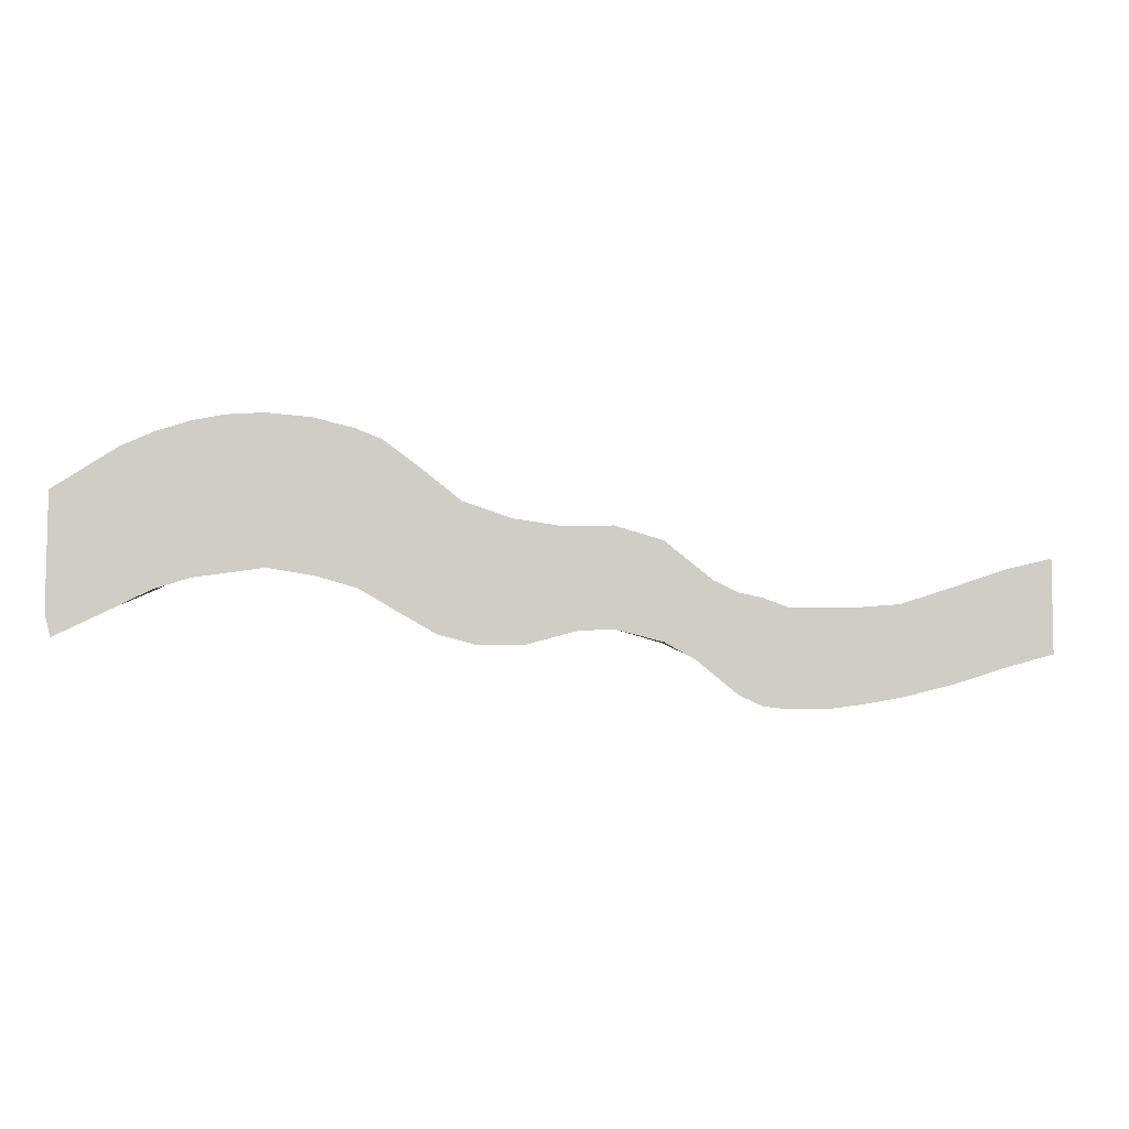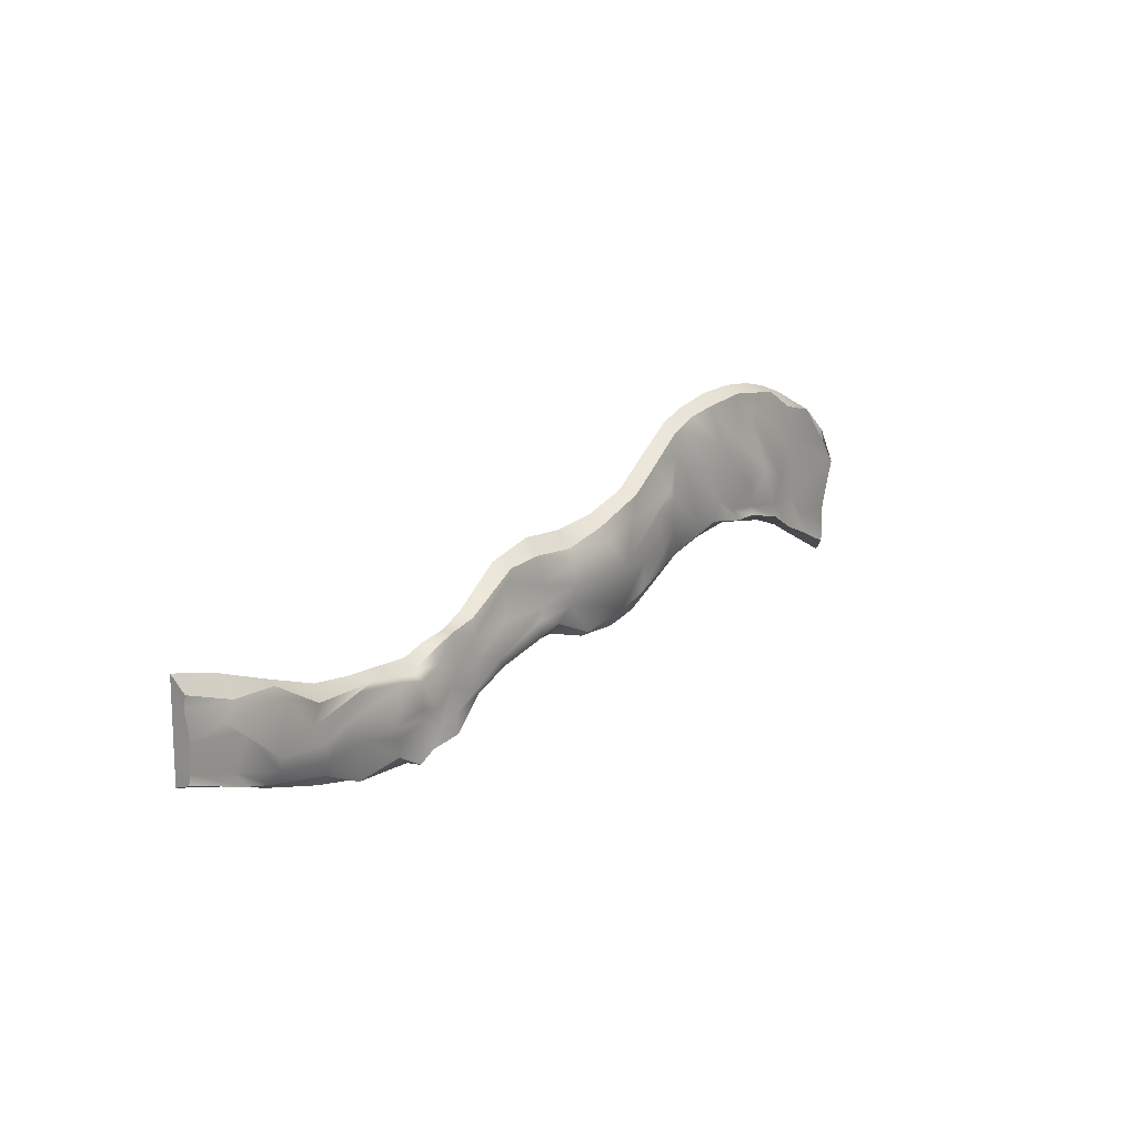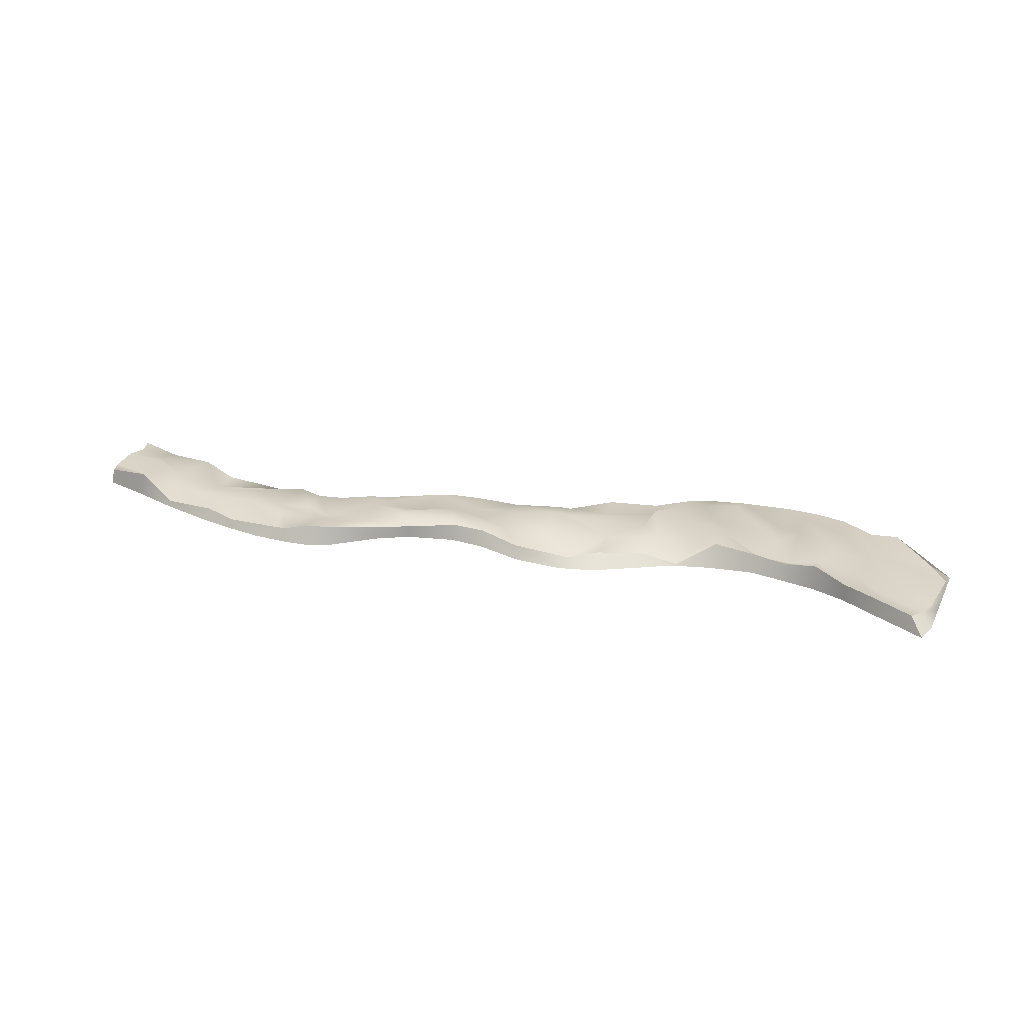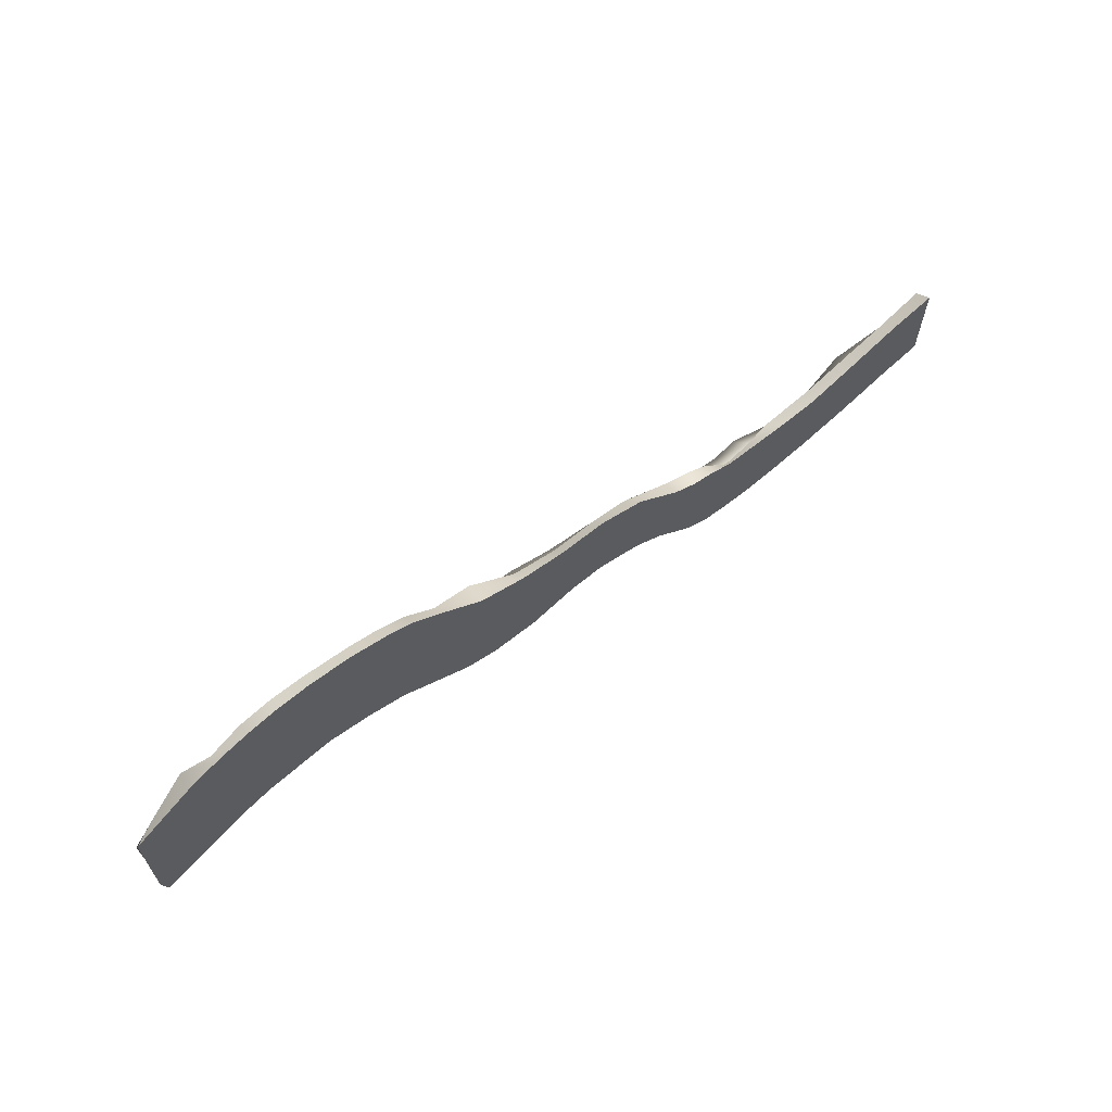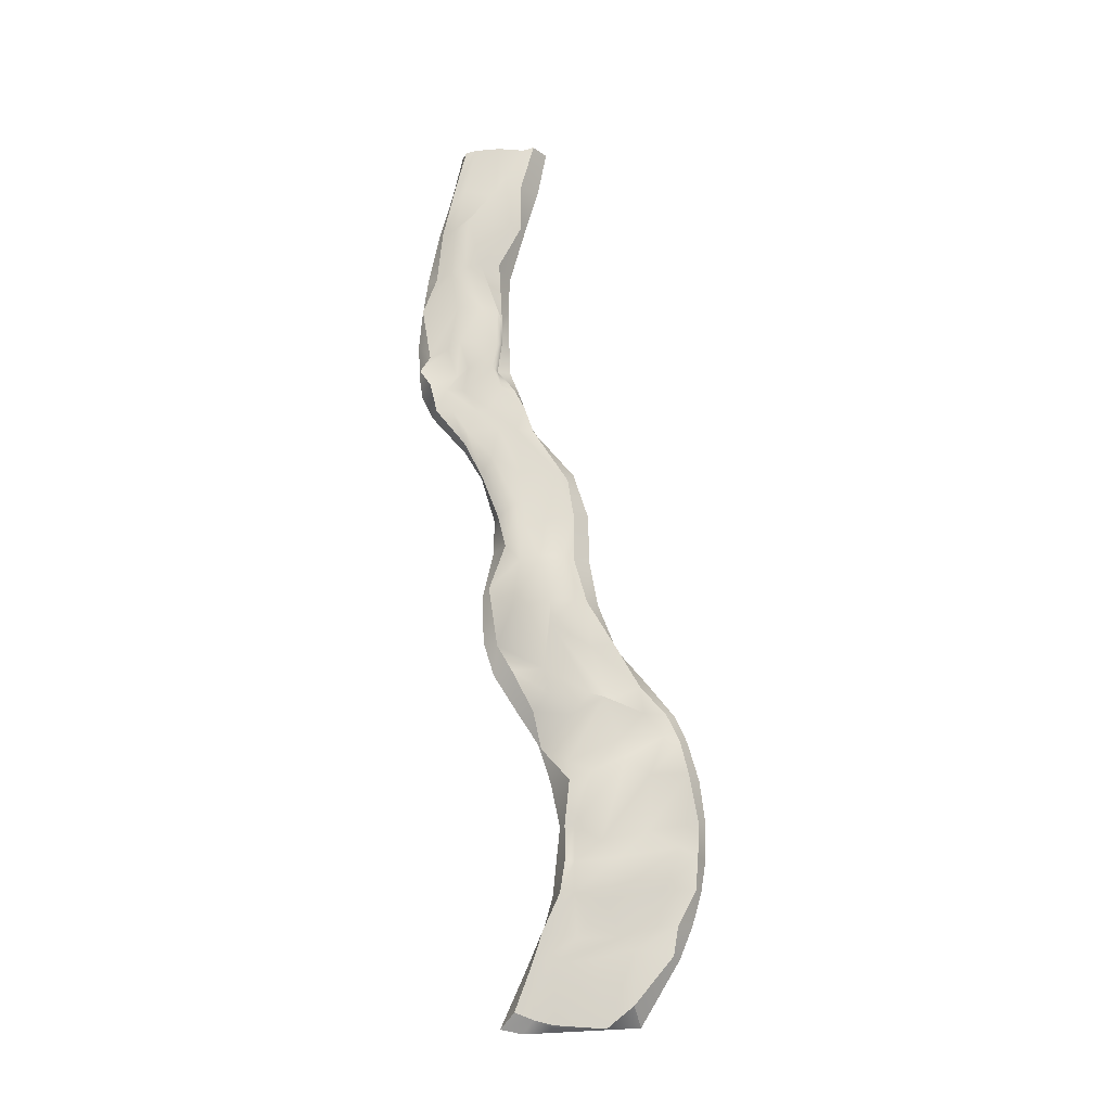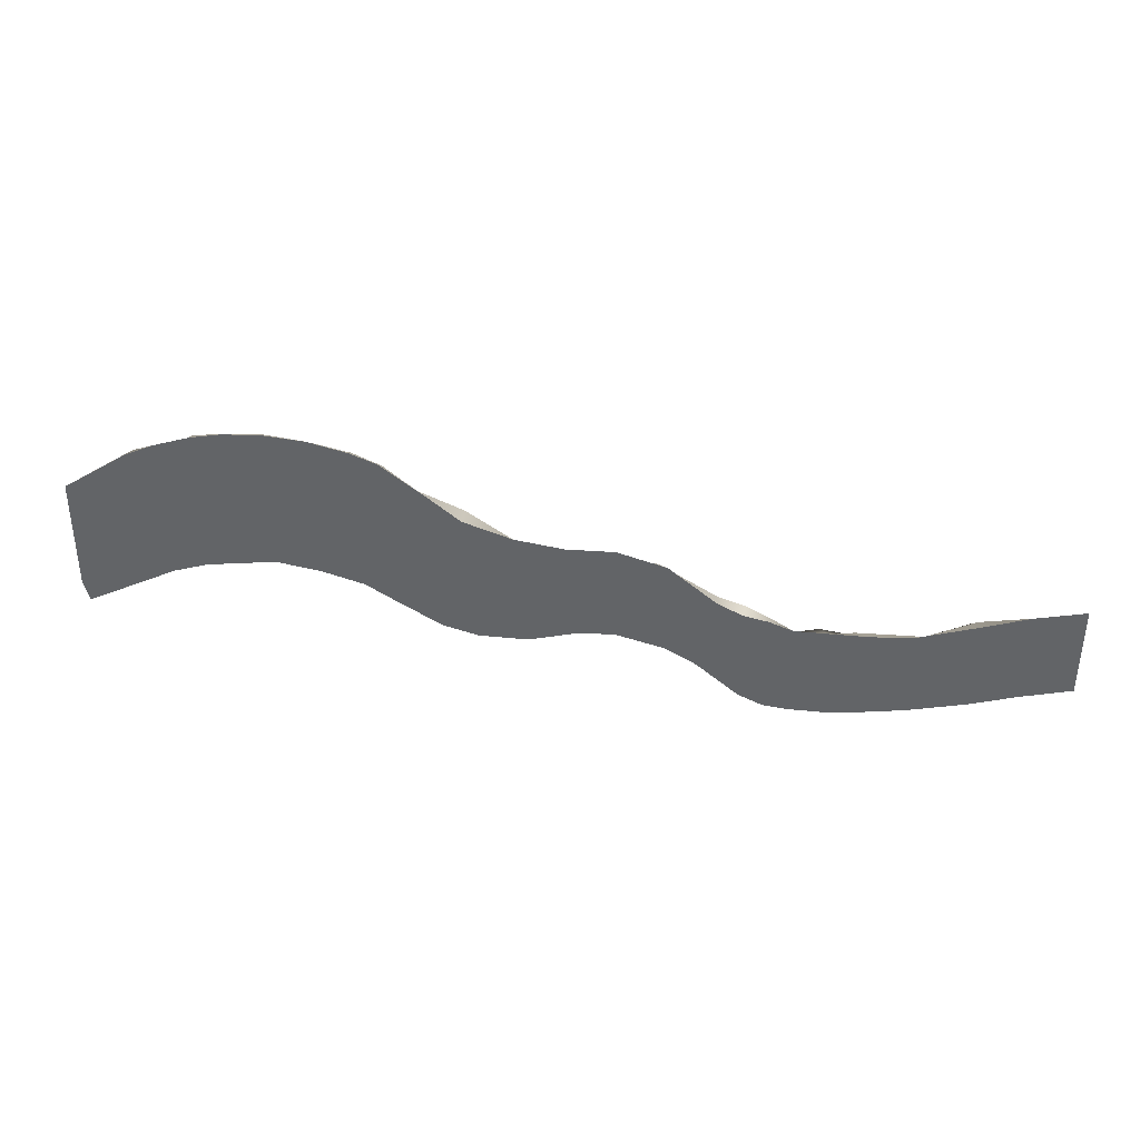
<metadata>
{"format":"obj","ext":"obj","renderer":"f3d","projection":"perspective","resolution":1024,"background":"white","views":[{"elev":-5.9,"azim":-7.9,"up":"+Z"},{"elev":14.4,"azim":128.1,"up":"+Z"},{"elev":26.8,"azim":-157.5,"up":"+Y"},{"elev":64.4,"azim":-38.7,"up":"+Z"},{"elev":71.7,"azim":-92.6,"up":"+Y"},{"elev":37.9,"azim":7.7,"up":"+Z"}]}
</metadata>
<code>
g default
v -14.43 0.01952 3.113
v 14.77 0.01952 1.588
v -13.82 0.4189 2.932
v 14.8 0.5548 1.165
v -13.85 0.4645 -0.5911
v 14.74 0.4675 -1.127
v -14.29 0.01952 -1.033
v 14.77 0.01952 -1.268
v 3.014 0.01952 1.959
v 3.014 0.01952 -1.005
v 3.014 0.4189 -1.005
v 2.71 0.4189 1.758
v 8.89 0.01952 0.07416
v 8.426 0.4189 -0.1405
v 8.89 0.3605 -2.746
v 8.89 0.01952 -2.783
v -2.862 0.01952 2.999
v -2.459 0.01952 -1.127
v -2.643 0.2411 -0.7034
v -2.862 0.6426 2.933
v 11.83 0.01952 0.7353
v 11.83 0.4189 0.6269
v 11.83 0.1775 -2.015
v 11.83 0.01952 -2.133
v -5.953 0.01952 5.049
v -5.8 0.01952 0.4429
v -5.953 0.06254 0.5311
v -6.004 0.4189 4.797
v 5.952 0.01952 0.3139
v 5.952 0.01952 -2.856
v 6.192 0.5582 -2.557
v 5.952 0.4189 0.1533
v 10.08 0.01952 0.1718
v 10.11 0.01952 -2.566
v 10.05 0.3158 -2.261
v 10.42 0.5287 -0.1585
v -14.25 0.2318 0.5637
v -5.8 0.4189 2.961
v -2.139 0.8672 0.9766
v 3.014 0.4189 0.2632
v 5.952 0.5196 -1.474
v 8.89 0.5667 -0.7895
v 10.36 0.5566 -1.289
v 12.02 0.7668 -1.12
v 14.77 0.6149 0
v 14.77 0.01952 0
v 11.83 0.01952 -0.7895
v 10.36 0.01952 -1.289
v 8.89 0.01952 -0.7895
v 5.952 0.01952 -1.474
v 3.014 0.01952 0.2632
v -2.862 0.01952 1.289
v -5.8 0.01952 2.961
v -14.45 0.01952 0.8553
v -14.44 0.4189 2.083
v -5.8 0.4189 4.32
v -2.862 0.506 2.21
v 2.997 0.5093 1.424
v 5.94 0.5793 -0.2205
v 8.89 0.4189 -0.2987
v 10.54 0.4189 -0.7855
v 11.64 0.6957 0.3075
v 14.77 0.443 0.8004
v 14.77 0.01952 0.8004
v 11.83 0.01952 0.01098
v 10.36 0.01952 -0.489
v 8.89 0.01952 -0.2987
v 5.952 0.01952 -0.6732
v 3.014 0.01952 1.064
v -2.862 0.01952 2.21
v -5.8 0.01952 4.32
v -14.44 0.01952 2.083
v -14.45 0.01952 -0.3728
v -5.8 0.01952 1.601
v -2.862 0.01952 0.08113
v 3.014 0.01952 -0.5373
v 5.952 0.01952 -2.274
v 8.89 0.01952 -1.59
v 10.36 0.01952 -2.09
v 11.83 0.01952 -1.59
v 14.77 0.01952 -0.8004
v 14.77 0.5506 -0.8004
v 11.83 0.4945 -1.59
v 10.17 0.5566 -1.759
v 8.89 0.5789 -1.59
v 5.952 0.6138 -2.024
v 3.55 0.7162 -0.6271
v -3.504 0.5049 0.7175
v -6.447 0.4189 1.347
v -14.08 0.3353 -0.0398
v 4.483 0.01952 0.8085
v 4.483 0.01952 0.1952
v 4.483 0.01952 -0.6053
v 4.483 0.01952 -1.406
v 3.942 0.01952 -1.51
v 4.12 0.4189 -1.51
v 4.483 0.5249 -1.406
v 4.461 0.6946 -0.3921
v 4.483 0.531 0.1952
v 4.427 0.4793 0.7221
v 0.07587 0.01952 2.319
v 0.07587 0.4189 1.817
v 0.07587 0.655 1.467
v 0.1449 0.7027 0.7763
v 0.07587 0.4622 0.1134
v 0.5767 0.4188 -0.3258
v 0.4646 0.01952 -0.713
v 0.07587 0.01952 -0.2281
v 0.07587 0.01952 0.7763
v 0.07587 0.01952 1.467
v 1.545 0.01952 0.5197
v 1.545 0.01952 1.422
v 1.545 0.01952 2.367
v 1.545 0.4189 1.889
v 1.307 0.4895 0.983
v 1.23 0.4161 0.3553
v 1.895 0.8072 0.1111
v 1.545 0.5347 -0.5171
v 1.545 0.01952 -0.6427
v 1.545 0.01952 -0.3827
v -1.393 0.01952 2.519
v -1.393 0.01952 1.635
v -1.393 0.01952 1.033
v -1.393 0.01952 -0.07347
v -1.004 0.01952 -1.118
v -0.8254 0.4189 -0.8893
v -1.572 0.6821 -0.198
v -1.393 0.8633 1.033
v -1.393 0.7105 1.773
v -1.393 0.4189 2.174
v -4.021 0.01952 3.904
v -4.216 0.4189 3.675
v -4.641 0.6129 2.706
v -4.331 0.4189 2.125
v -4.331 0.5991 0.841
v -3.497 0.3921 -0.275
v -3.536 0.01952 -0.8515
v -4.331 0.01952 0.841
v -4.331 0.01952 2.125
v -4.331 0.01952 3.095
v 13.3 0.01952 1.238
v 13.3 0.01952 0.4057
v 13.3 0.01952 -0.3947
v 13.3 0.01952 -1.195
v 13.3 0.01952 -1.662
v 13.16 0.7601 -1.541
v 13.3 0.4567 -1.195
v 12.94 0.6149 -0.1857
v 13.65 0.5853 0.1966
v 13.28 0.5425 0.6715
v 7.696 0.01952 0.06171
v 7.421 0.01952 -0.3311
v 7.421 0.01952 -1.132
v 7.421 0.01952 -1.932
v 7.807 0.01952 -2.926
v 7.262 0.291 -2.552
v 7.421 0.4989 -1.932
v 7.657 0.5794 -1.541
v 7.421 0.6898 -0.3311
v 7.696 0.2677 -0.1677
v 5.217 0.01952 -1.039
v 5.217 0.01952 -0.239
v 5.217 0.01952 0.4607
v 5.273 0.4491 0.4739
v 5.229 0.5552 -0.6917
v 5.217 0.4189 -1.039
v 5.217 0.5248 -1.84
v 5.217 0.6068 -2.37
v 5.217 0.01952 -2.536
v 5.217 0.01952 -1.84
v 6.686 0.01952 0.05282
v 6.686 0.01952 -0.5022
v 6.686 0.01952 -1.303
v 6.686 0.01952 -2.103
v 6.686 0.01952 -2.93
v 6.686 0.5188 -2.876
v 6.449 0.4651 -1.694
v 6.686 0.6186 -1.303
v 6.686 0.6499 -0.5022
v 6.686 0.2275 -0.3535
v -12.5 0.01952 4.389
v -12.51 0.01952 3.202
v -12.51 0.01952 1.908
v -12.51 0.01952 0.614
v -12.52 0.01952 -0.1548
v -12.52 0.5296 -0.02376
v -12.51 0.4189 0.614
v -12.43 0.7111 1.953
v -12.18 0.4189 3.055
v -12.46 0.6047 4.172
v -11.54 0.01952 2.434
v -11.54 0.01952 3.761
v -11.54 0.01952 4.83
v -11.57 0.4227 4.368
v -11.54 0.4189 3.761
v -11.82 0.4189 2.681
v -11.79 0.4189 1.355
v -11.54 0.5849 0.3397
v -11.54 0.01952 0.3397
v -11.54 0.01952 1.107
v -5.147 0.01952 4.733
v -5.065 0.01952 3.734
v -5.065 0.01952 2.543
v -5.065 0.01952 1.221
v -4.81 0.01952 -0.135
v -4.81 0.3344 0.3349
v -5.008 0.509 1.496
v -4.572 0.8172 2.543
v -5.065 0.5159 3.734
v -5.147 0.4189 4.434
v -10.47 0.01952 2.67
v -10.47 0.01952 4.012
v -10.54 0.01952 5.16
v -10.54 0.4189 4.973
v -10.47 0.5432 4.012
v -10.76 0.6857 2.227
v -10.47 0.6787 1.329
v -10.48 0.7303 0.8979
v -10.48 0.01952 0.6868
v -10.47 0.01952 1.329
v -8.4 0.01952 2.799
v -8.399 0.01952 4.149
v -8.505 0.01952 5.434
v -8.532 0.4189 5.192
v -8.685 0.4189 3.625
v -8.956 0.7046 2.22
v -8.4 0.4189 1.449
v -8.437 0.6232 1.138
v -8.401 0.01952 0.9961
v -8.4 0.01952 1.449
v -7.05 0.01952 2.883
v -7.05 0.01952 4.238
v -7.18 0.01952 5.334
v -6.996 0.429 4.994
v -7.05 0.8787 3.804
v -6.403 0.6239 3.137
v -6.862 0.8906 2.043
v -7.051 0.632 1.345
v -7.051 0.01952 0.7873
v -7.051 0.01952 1.528
v -9.598 0.01952 5.353
v -9.513 0.01952 4.075
v -9.513 0.01952 2.73
v -9.514 0.01952 1.385
v -9.515 0.01952 0.83
v -9.442 0.4977 1.105
v -9.514 0.4189 1.385
v -9.513 0.8993 2.73
v -9.228 0.4189 4.599
v -9.532 0.4497 5.101
g River_pond
f 160 151 13 14
f 85 157 158 42
f 155 156 15 16
f 49 153 154 78
f 45 46 81 82
f 90 73 54 37
f 108 109 123 124
f 125 126 106 107
f 104 105 127 128
f 130 121 101 102
f 36 33 21 22
f 83 84 43 44
f 34 35 23 24
f 47 48 79 80
f 138 139 203 204
f 205 206 136 137
f 134 135 207 208
f 210 201 131 132
f 150 141 2 4
f 82 147 148 45
f 145 146 6 8
f 46 143 144 81
f 183 184 200 191
f 185 186 198 199
f 187 188 196 197
f 190 181 193 194
f 170 161 93 94
f 95 96 168 169
f 166 167 97 98
f 100 91 163 164
f 48 49 78 79
f 16 15 35 34
f 84 85 42 43
f 14 13 33 36
f 188 189 195 196
f 133 134 208 209
f 103 104 128 129
f 165 166 98 99
f 42 158 159 60
f 43 42 60 61
f 44 43 61 62
f 45 148 149 63
f 63 64 46 45
f 64 142 143 46
f 65 66 48 47
f 66 67 49 48
f 67 152 153 49
f 161 162 92 93
f 109 110 122 123
f 139 140 202 203
f 182 183 191 192
f 37 54 72 55
f 189 190 194 195
f 132 133 209 210
f 102 103 129 130
f 164 165 99 100
f 60 159 160 14
f 61 60 14 36
f 62 61 36 22
f 63 149 150 4
f 2 64 63 4
f 141 142 64 2
f 33 66 65 21
f 13 67 66 33
f 151 152 67 13
f 91 92 162 163
f 121 122 110 101
f 201 202 140 131
f 181 182 192 193
f 55 72 1 3
f 184 185 199 200
f 137 138 204 205
f 107 108 124 125
f 169 170 94 95
f 78 154 155 16
f 79 78 16 34
f 80 79 34 24
f 81 144 145 8
f 82 81 8 6
f 146 147 82 6
f 35 84 83 23
f 15 85 84 35
f 156 157 85 15
f 96 97 167 168
f 126 127 105 106
f 206 207 135 136
f 186 187 197 198
f 7 73 90 5
f 9 69 92 91
f 93 92 69 51
f 94 93 51 76
f 95 94 76 10
f 10 11 96 95
f 11 87 97 96
f 98 97 87 40
f 99 98 40 58
f 100 99 58 12
f 12 9 91 100
f 102 101 113 114
f 114 115 103 102
f 115 116 104 103
f 116 117 105 104
f 106 105 117 118
f 107 106 118 119
f 119 120 108 107
f 120 111 109 108
f 111 112 110 109
f 101 110 112 113
f 69 112 111 51
f 113 112 69 9
f 114 113 9 12
f 58 115 114 12
f 40 116 115 58
f 87 117 116 40
f 118 117 87 11
f 119 118 11 10
f 76 120 119 10
f 51 111 120 76
f 17 70 122 121
f 123 122 70 52
f 124 123 52 75
f 125 124 75 18
f 18 19 126 125
f 19 88 127 126
f 128 127 88 39
f 129 128 39 57
f 130 129 57 20
f 20 17 121 130
f 132 131 17 20
f 57 133 132 20
f 39 134 133 57
f 88 135 134 39
f 136 135 88 19
f 137 136 19 18
f 75 138 137 18
f 52 139 138 75
f 70 140 139 52
f 131 140 70 17
f 21 65 142 141
f 143 142 65 47
f 144 143 47 80
f 145 144 80 24
f 24 23 146 145
f 23 83 147 146
f 148 147 83 44
f 149 148 44 62
f 150 149 62 22
f 22 21 141 150
f 171 172 152 151
f 153 152 172 173
f 154 153 173 174
f 155 154 174 175
f 175 176 156 155
f 176 177 157 156
f 158 157 177 178
f 159 158 178 179
f 160 159 179 180
f 180 171 151 160
f 68 162 161 50
f 163 162 68 29
f 164 163 29 32
f 59 165 164 32
f 41 166 165 59
f 86 167 166 41
f 168 167 86 31
f 169 168 31 30
f 77 170 169 30
f 50 161 170 77
f 29 68 172 171
f 173 172 68 50
f 174 173 50 77
f 175 174 77 30
f 30 31 176 175
f 31 86 177 176
f 178 177 86 41
f 179 178 41 59
f 180 179 59 32
f 32 29 171 180
f 72 182 181 1
f 54 183 182 72
f 73 184 183 54
f 7 185 184 73
f 5 186 185 7
f 90 187 186 5
f 37 188 187 90
f 55 189 188 37
f 3 190 189 55
f 1 181 190 3
f 192 191 211 212
f 193 192 212 213
f 194 193 213 214
f 195 194 214 215
f 196 195 215 216
f 197 196 216 217
f 198 197 217 218
f 199 198 218 219
f 200 199 219 220
f 191 200 220 211
f 25 71 202 201
f 203 202 71 53
f 204 203 53 74
f 205 204 74 26
f 26 27 206 205
f 27 89 207 206
f 208 207 89 38
f 209 208 38 56
f 210 209 56 28
f 28 25 201 210
f 242 243 221 222
f 241 242 222 223
f 250 241 223 224
f 249 250 224 225
f 248 249 225 226
f 247 248 226 227
f 246 247 227 228
f 245 246 228 229
f 244 245 229 230
f 243 244 230 221
f 222 221 231 232
f 223 222 232 233
f 224 223 233 234
f 225 224 234 235
f 226 225 235 236
f 227 226 236 237
f 228 227 237 238
f 229 228 238 239
f 230 229 239 240
f 221 230 240 231
f 232 231 53 71
f 233 232 71 25
f 234 233 25 28
f 235 234 28 56
f 236 235 56 38
f 237 236 38 89
f 238 237 89 27
f 239 238 27 26
f 240 239 26 74
f 231 240 74 53
f 213 212 242 241
f 212 211 243 242
f 211 220 244 243
f 220 219 245 244
f 219 218 246 245
f 218 217 247 246
f 217 216 248 247
f 216 215 249 248
f 215 214 250 249
f 214 213 241 250

</code>
